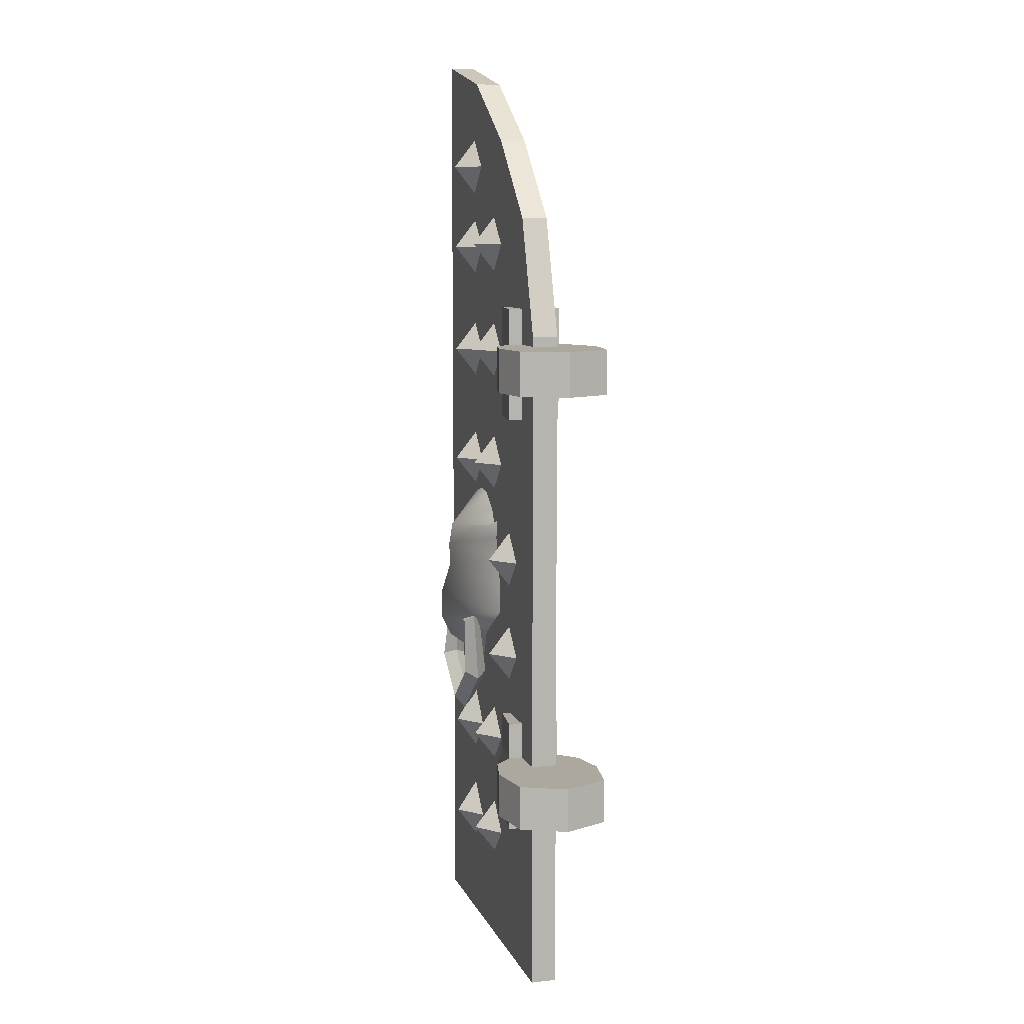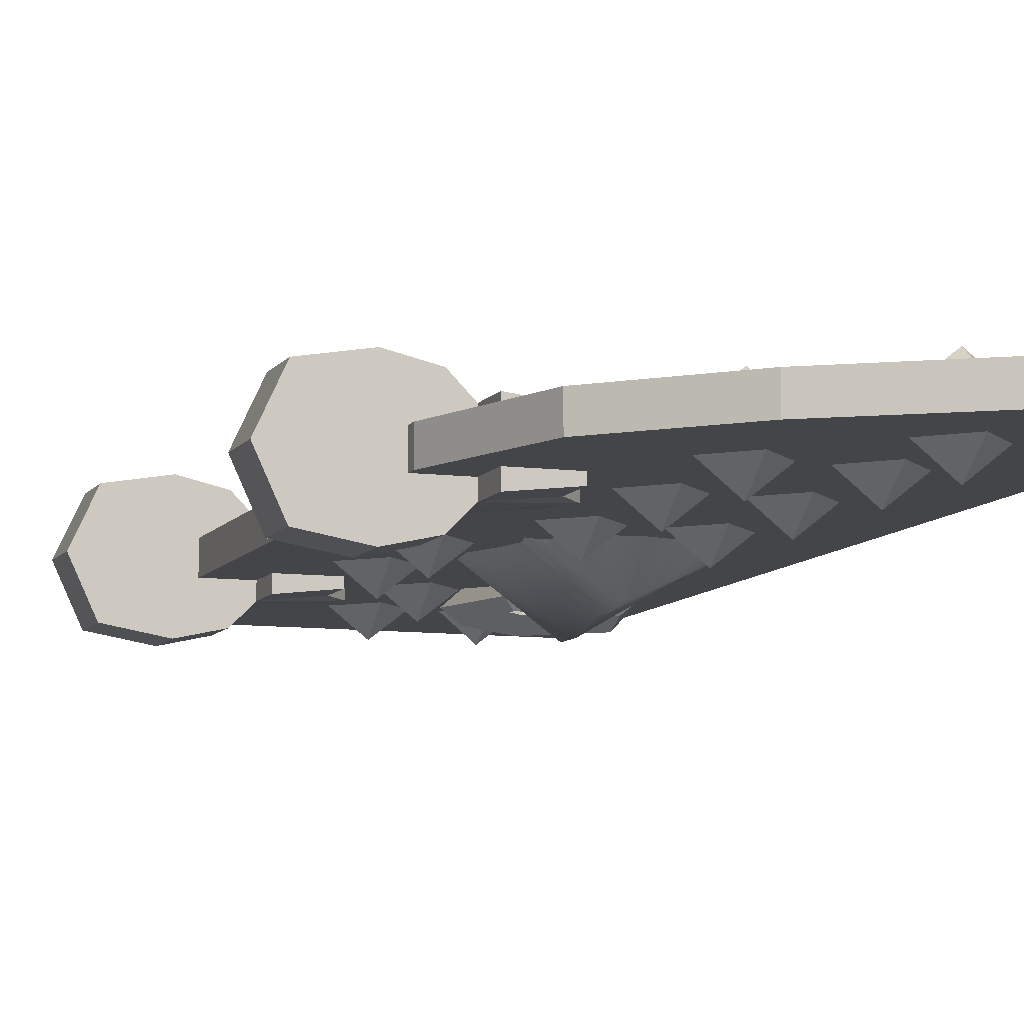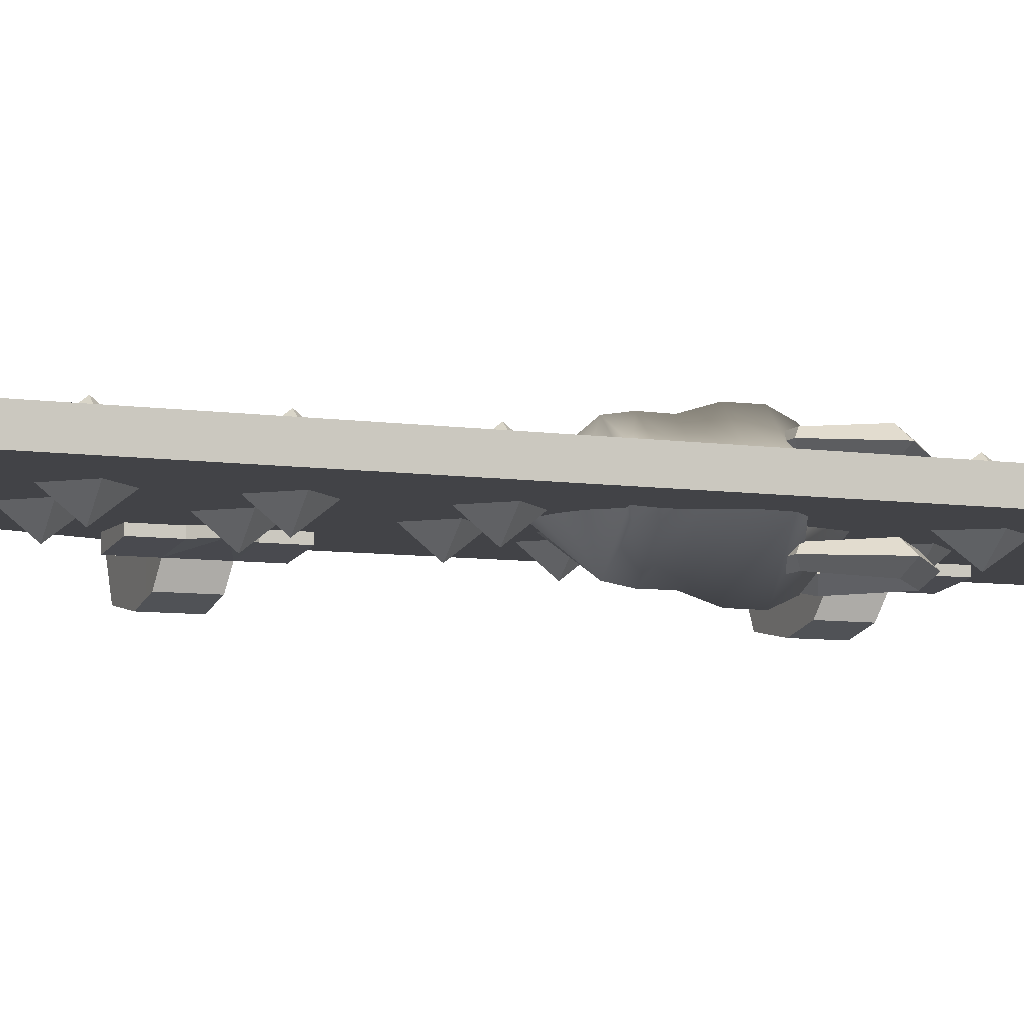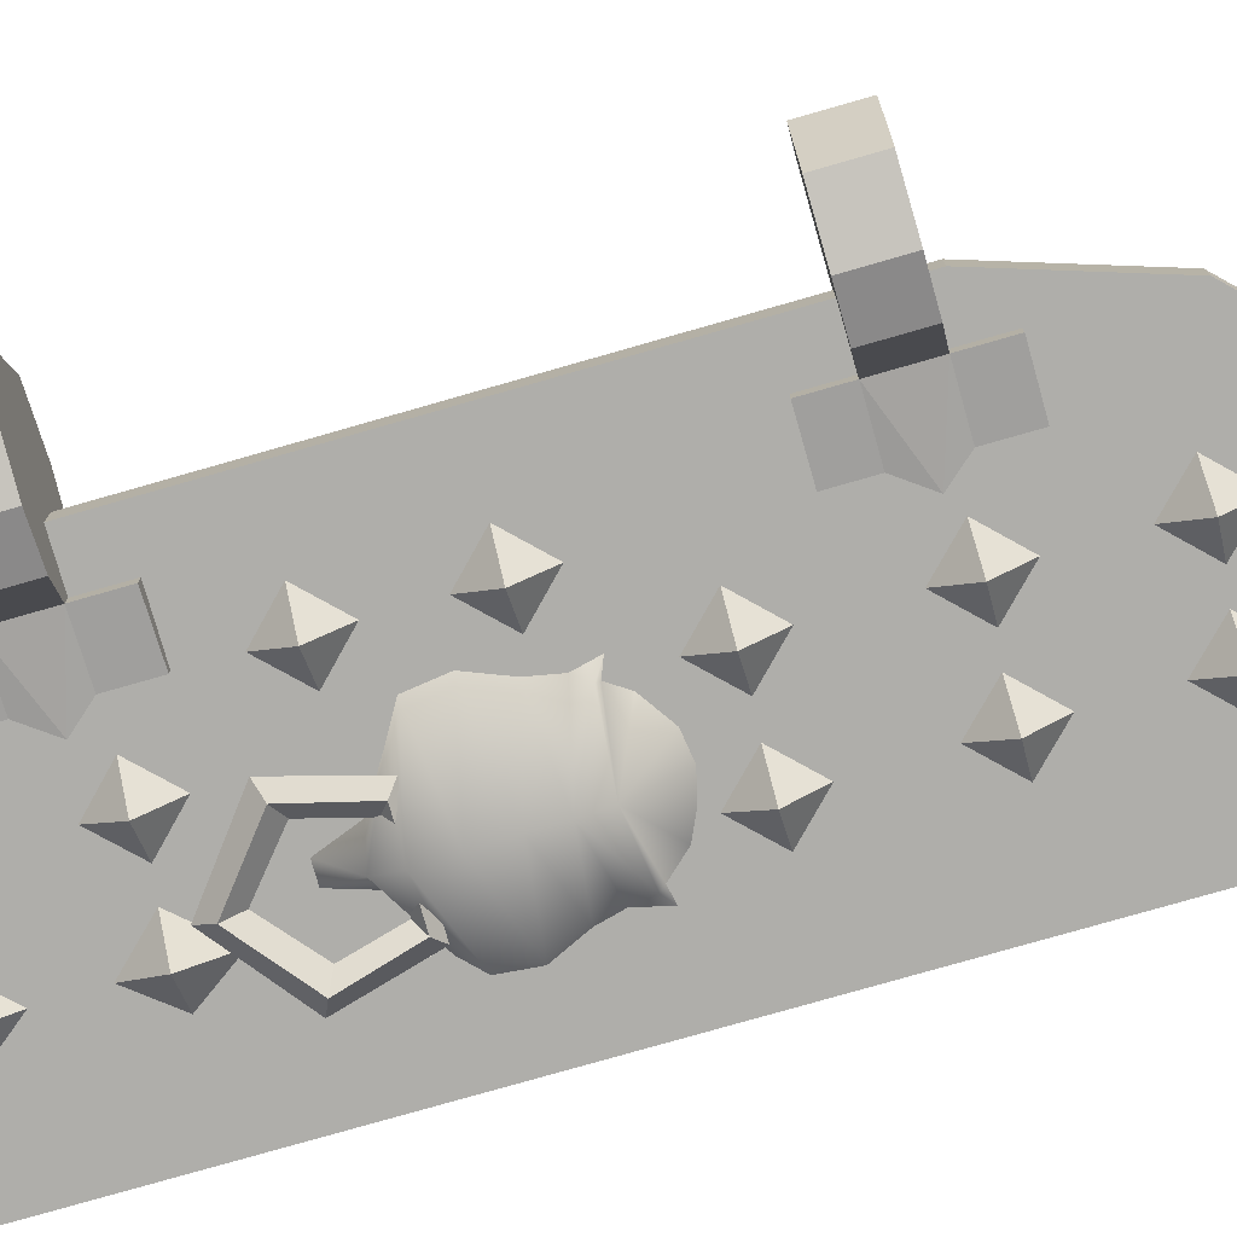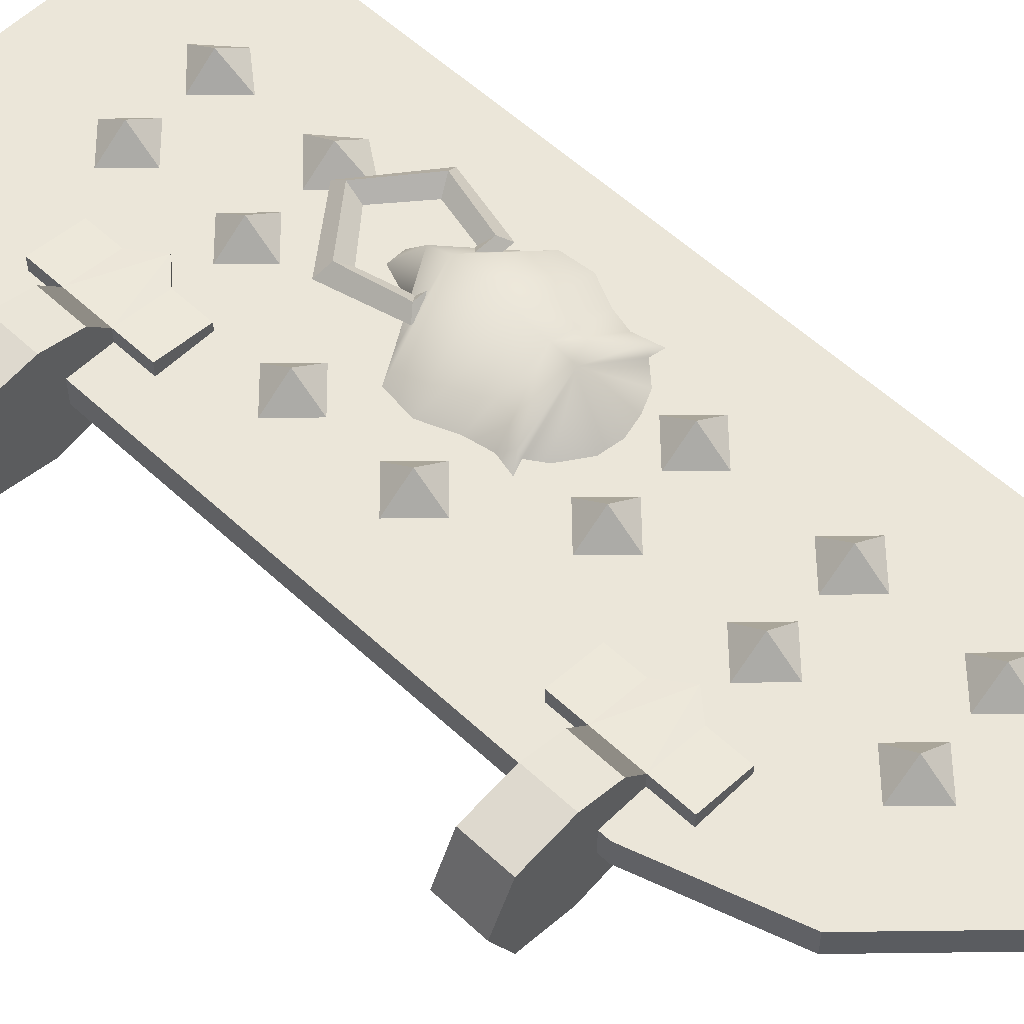
<metadata>
{"format":"obj","ext":"obj","renderer":"f3d","projection":"perspective","resolution":1024,"background":"white","views":[{"elev":8.6,"azim":74.2,"up":"+Y"},{"elev":-8.7,"azim":160.5,"up":"+Z"},{"elev":-7.5,"azim":-112.5,"up":"+Z"},{"elev":-77.6,"azim":106.0,"up":"+Z"},{"elev":55.8,"azim":134.4,"up":"+Z"}]}
</metadata>
<code>
o door_left_Untitled.001
v -0.4192 1.559 -0.02228
v -0.47 1.508 -0.02228
v -0.4192 1.457 -0.02228
v -0.3685 1.508 -0.02228
v -0.4192 1.508 -0.06213
v -0.277 1.412 -0.02228
v -0.3277 1.361 -0.02228
v -0.277 1.31 -0.02228
v -0.2263 1.361 -0.02228
v -0.277 1.361 -0.06213
v -0.4158 1.405 -0.02228
v -0.4665 1.355 -0.02228
v -0.4158 1.304 -0.02228
v -0.365 1.355 -0.02228
v -0.4158 1.355 -0.06213
v -0.4158 1.206 -0.02228
v -0.4665 1.155 -0.02228
v -0.4158 1.104 -0.02228
v -0.365 1.155 -0.02228
v -0.4158 1.155 -0.06213
v -0.277 0.9961 -0.02228
v -0.3277 0.9453 -0.02228
v -0.277 0.8946 -0.02228
v -0.2263 0.9453 -0.02228
v -0.277 0.9453 -0.06213
v -0.277 1.212 -0.02228
v -0.3277 1.161 -0.02228
v -0.277 1.111 -0.02228
v -0.2263 1.161 -0.02228
v -0.277 1.161 -0.06213
v -0.4187 0.9924 -0.02228
v -0.4694 0.9417 -0.02228
v -0.4187 0.891 -0.02228
v -0.3679 0.9417 -0.02228
v -0.4187 0.9417 -0.06213
v -0.1715 0.8239 -0.02228
v -0.2222 0.7732 -0.02228
v -0.1715 0.7225 -0.02228
v -0.1207 0.7732 -0.02228
v -0.1715 0.7732 -0.06213
v -0.1715 0.6435 -0.02228
v -0.2222 0.5927 -0.02228
v -0.1715 0.542 -0.02228
v -0.1207 0.5927 -0.02228
v -0.1715 0.5927 -0.06213
v -0.277 0.4613 -0.02228
v -0.3277 0.4106 -0.02228
v -0.277 0.3598 -0.02228
v -0.2263 0.4106 -0.02228
v -0.277 0.4106 -0.06213
v -0.4219 0.4675 -0.02228
v -0.4665 0.4042 -0.02228
v -0.4206 0.3466 -0.02228
v -0.365 0.4042 -0.02228
v -0.4158 0.4042 -0.06213
v -0.4219 0.269 -0.02228
v -0.4665 0.2133 -0.02228
v -0.4206 0.1585 -0.02228
v -0.3676 0.2133 -0.02228
v -0.4158 0.2133 -0.06213
v -0.277 0.2703 -0.02228
v -0.3277 0.2196 -0.02228
v -0.277 0.1689 -0.02228
v -0.2263 0.2196 -0.02228
v -0.277 0.2196 -0.06213
v -0.01757 1.2 -0.02265
v -0.01757 -0.003668 -0.02265
v -0.3168 -0.003668 -0.02265
v -0.08606 1.409 -0.02265
v -0.3168 -0.003668 0.02253
v -0.01757 -0.003668 0.02253
v -0.01757 1.2 0.02253
v -0.08606 1.409 0.02253
v -0.4044 1.665 -0.02265
v -0.6041 -0.003668 -0.02265
v -0.6038 1.71 -0.02265
v -0.6041 -0.003668 0.02253
v -0.4044 1.665 0.02253
v -0.6038 1.71 0.02253
v -0.2292 1.552 0.02253
v -0.2292 1.552 -0.02265
v -0.1692 1.247 0.0372
v -0.1692 1.182 0.0372
v -0.08519 1.182 0.04702
v -0.08519 1.247 0.04702
v -0.2002 1.147 0.0372
v -0.1692 1.104 0.0372
v -0.1692 1.045 0.0372
v -0.0852 1.045 0.04702
v -0.0852 1.104 0.04702
v 0.01119 1.104 0.09359
v 0.0113 1.182 0.09359
v -0.05346 1.182 0.07903
v -0.05352 1.104 0.07903
v -0.1692 1.247 -0.03644
v -0.1692 1.182 -0.03644
v -0.08519 1.247 -0.04626
v -0.1692 1.045 -0.03644
v -0.0852 1.045 -0.04625
v -0.0852 1.104 -0.04626
v -0.2002 1.147 -0.03644
v -0.08519 1.182 -0.04626
v -0.1692 1.104 -0.03644
v -0.05352 1.104 -0.07826
v 0.0113 1.182 -0.09283
v -0.05346 1.182 -0.07826
v 0.09651 1.104 0.07882
v 0.01119 1.104 -0.09283
v 0.09651 1.104 -0.07805
v 0.09652 1.182 0.07882
v 0.09652 1.182 -0.07805
v 0.1331 1.182 0.000382
v 0.1331 1.104 0.000382
v -0.1692 0.4765 0.0372
v -0.1692 0.412 0.0372
v -0.08519 0.412 0.04702
v -0.08519 0.4765 0.04702
v -0.2002 0.3764 0.0372
v -0.1692 0.334 0.0372
v -0.1692 0.2749 0.0372
v -0.0852 0.2749 0.04702
v -0.0852 0.334 0.04702
v 0.01119 0.334 0.09359
v 0.0113 0.412 0.09359
v -0.05346 0.412 0.07903
v -0.05352 0.334 0.07903
v -0.1692 0.4765 -0.03644
v -0.1692 0.412 -0.03644
v -0.08519 0.4765 -0.04626
v -0.1692 0.2749 -0.03644
v -0.0852 0.2749 -0.04625
v -0.0852 0.334 -0.04626
v -0.2002 0.3764 -0.03644
v -0.08519 0.412 -0.04626
v -0.1692 0.334 -0.03644
v -0.05352 0.334 -0.07826
v 0.0113 0.412 -0.09283
v -0.05346 0.412 -0.07826
v 0.09651 0.334 0.07882
v 0.01119 0.334 -0.09283
v 0.09651 0.334 -0.07805
v 0.09652 0.412 0.07882
v 0.09652 0.412 -0.07805
v 0.1331 0.412 0.000382
v 0.1331 0.334 0.000382
v -0.3021 0.6399 0.05775
v -0.4574 0.6399 0.05775
v -0.4418 0.6274 0.07246
v -0.3176 0.6274 0.07246
v -0.4263 0.6149 0.05775
v -0.3331 0.6149 0.05775
v -0.3176 0.6274 0.04303
v -0.4418 0.6274 0.04303
v -0.4874 0.5219 0.05775
v -0.4658 0.532 0.07814
v -0.4443 0.5422 0.05775
v -0.4658 0.532 0.03735
v -0.3797 0.4382 0.05775
v -0.3797 0.4631 0.07814
v -0.3797 0.4879 0.05775
v -0.3797 0.4631 0.03735
v -0.2721 0.5219 0.05775
v -0.2936 0.532 0.07814
v -0.3151 0.5422 0.05775
v -0.2936 0.532 0.03735
v -0.3021 0.6399 -0.05879
v -0.3176 0.6274 -0.0735
v -0.4418 0.6274 -0.0735
v -0.4574 0.6399 -0.05879
v -0.3331 0.6149 -0.05879
v -0.4263 0.6149 -0.05879
v -0.3176 0.6274 -0.04407
v -0.4418 0.6274 -0.04407
v -0.4687 0.5298 -0.07986
v -0.4909 0.5193 -0.05879
v -0.4465 0.5404 -0.05879
v -0.4687 0.5298 -0.03771
v -0.3797 0.4586 -0.07986
v -0.3797 0.4329 -0.05879
v -0.3797 0.4843 -0.05879
v -0.3797 0.4586 -0.03771
v -0.2908 0.5298 -0.07986
v -0.2685 0.5193 -0.05879
v -0.313 0.5404 -0.05879
v -0.2908 0.5298 -0.03771
v -0.3718 0.8141 0.08316
v -0.3718 0.7753 0.08954
v -0.2759 0.8206 0.03926
v -0.2788 0.8256 0.0223
v -0.466 0.8297 0.0223
v -0.468 0.8231 0.03926
v -0.2356 0.708 0.0223
v -0.3718 0.7311 0.08907
v -0.3718 0.6796 0.105
v -0.2426 0.6559 0.0223
v -0.5079 0.711 0.0223
v -0.5033 0.6621 0.0223
v -0.2564 0.7601 0.0223
v -0.486 0.7585 0.0223
v -0.2644 0.8008 0.0223
v -0.4774 0.7923 0.0223
v -0.3358 0.8781 0.0223
v -0.3718 0.8831 0.0223
v -0.4067 0.8745 0.0223
v -0.2834 0.6319 0.0223
v -0.3718 0.6292 0.1052
v -0.3724 0.5935 0.08862
v -0.4774 0.6368 0.0223
v -0.2564 0.8344 0.0223
v -0.4877 0.8339 0.0223
v -0.339 0.5975 0.0223
v -0.3597 0.5427 0.0223
v -0.3878 0.5427 0.0223
v -0.4066 0.6012 0.0223
v -0.2953 0.8506 0.0223
v -0.4386 0.8597 0.0223
v -0.3718 0.8141 -0.08408
v -0.2788 0.8256 -0.02322
v -0.2759 0.8206 -0.04018
v -0.3718 0.7753 -0.09046
v -0.468 0.8231 -0.04018
v -0.466 0.8297 -0.02322
v -0.2356 0.708 -0.02322
v -0.2426 0.6559 -0.02322
v -0.3718 0.6796 -0.106
v -0.3718 0.7311 -0.08999
v -0.5033 0.6621 -0.02322
v -0.5079 0.711 -0.02322
v -0.2564 0.7601 -0.02322
v -0.486 0.7585 -0.02322
v -0.2644 0.8008 -0.02322
v -0.4774 0.7923 -0.02322
v -0.3718 0.8831 -0.02322
v -0.3358 0.8781 -0.02322
v -0.4067 0.8745 -0.02322
v -0.2834 0.6319 -0.02322
v -0.3724 0.5935 -0.08954
v -0.3718 0.6292 -0.1061
v -0.4774 0.6368 -0.02322
v -0.2564 0.8344 -0.02322
v -0.4877 0.8339 -0.02322
v -0.339 0.5975 -0.02322
v -0.3597 0.5427 -0.02322
v -0.3878 0.5427 -0.02322
v -0.4066 0.6012 -0.02322
v -0.2953 0.8506 -0.02322
v -0.4386 0.8597 -0.02322
v -0.422 1.559 0.02216
v -0.4727 1.508 0.02216
v -0.422 1.457 0.02216
v -0.3712 1.508 0.02216
v -0.422 1.508 0.06201
v -0.4185 1.405 0.02216
v -0.4692 1.355 0.02216
v -0.4185 1.304 0.02216
v -0.3678 1.355 0.02216
v -0.4185 1.355 0.06201
v -0.2797 1.412 0.02216
v -0.3305 1.361 0.02216
v -0.2797 1.31 0.02216
v -0.229 1.361 0.02216
v -0.2797 1.361 0.06201
v -0.2797 1.212 0.02216
v -0.3305 1.161 0.02216
v -0.2797 1.111 0.02216
v -0.229 1.161 0.02216
v -0.2797 1.161 0.06201
v -0.4185 1.206 0.02216
v -0.4692 1.155 0.02216
v -0.4185 1.104 0.02216
v -0.3678 1.155 0.02216
v -0.4185 1.155 0.06201
v -0.2797 0.9961 0.02216
v -0.3305 0.9453 0.02216
v -0.2797 0.8946 0.02216
v -0.229 0.9453 0.02216
v -0.2797 0.9453 0.06201
v -0.4185 0.9897 0.02216
v -0.4692 0.939 0.02216
v -0.4185 0.8883 0.02216
v -0.3678 0.939 0.02216
v -0.4185 0.939 0.06201
v -0.1742 0.8239 0.02216
v -0.2249 0.7732 0.02216
v -0.1742 0.7225 0.02216
v -0.1235 0.7732 0.02216
v -0.1742 0.7732 0.06201
v -0.1742 0.6435 0.02216
v -0.2249 0.5927 0.02216
v -0.1742 0.542 0.02216
v -0.1235 0.5927 0.02216
v -0.1742 0.5927 0.06201
v -0.2797 0.4613 0.02216
v -0.3305 0.4106 0.02216
v -0.2797 0.3598 0.02216
v -0.229 0.4106 0.02216
v -0.2797 0.4106 0.06201
v -0.4246 0.4675 0.02216
v -0.4692 0.4042 0.02216
v -0.4234 0.3466 0.02216
v -0.3678 0.4042 0.02216
v -0.4185 0.4042 0.06201
v -0.4246 0.269 0.02216
v -0.4692 0.2133 0.02216
v -0.4234 0.1585 0.02216
v -0.3704 0.2133 0.02216
v -0.4185 0.2133 0.06201
v -0.2797 0.2703 0.02216
v -0.3305 0.2196 0.02216
v -0.2797 0.1689 0.02216
v -0.229 0.2196 0.02216
v -0.2797 0.2196 0.06201
f 1 5 2
f 2 5 3
f 3 5 4
f 4 5 1
f 6 10 7
f 7 10 8
f 8 10 9
f 9 10 6
f 11 15 12
f 12 15 13
f 13 15 14
f 14 15 11
f 16 20 17
f 17 20 18
f 18 20 19
f 19 20 16
f 21 25 22
f 22 25 23
f 23 25 24
f 24 25 21
f 26 30 27
f 27 30 28
f 28 30 29
f 29 30 26
f 31 35 32
f 32 35 33
f 33 35 34
f 34 35 31
f 36 40 37
f 37 40 38
f 38 40 39
f 39 40 36
f 41 45 42
f 42 45 43
f 43 45 44
f 44 45 41
f 46 50 47
f 47 50 48
f 48 50 49
f 49 50 46
f 51 55 52
f 52 55 53
f 53 55 54
f 54 55 51
f 56 60 57
f 57 60 58
f 58 60 59
f 59 60 56
f 61 65 62
f 62 65 63
f 63 65 64
f 64 65 61
f 66 67 68 69
f 70 71 72 73
f 74 68 75 76
f 77 70 78 79
f 75 77 79 76
f 71 67 66 72
f 80 73 69 81
f 79 78 74 76
f 81 68 74
f 70 80 78
f 78 80 81 74
f 69 68 81
f 70 73 80
f 73 72 66 69
f 82 83 84 85
f 83 86 84
f 87 88 89 90
f 86 87 90
f 86 90 84
f 91 92 93 94
f 82 95 96 83
f 85 97 95 82
f 88 98 99 89
f 89 99 100 90
f 83 96 101 86
f 85 84 102 97
f 88 87 103 98
f 87 86 101 103
f 94 90 100 104
f 93 92 105 106
f 107 91 108 109
f 91 107 110 92
f 95 97 102 96
f 96 102 101
f 103 100 99 98
f 101 100 103
f 101 102 100
f 106 105 108 104
f 108 105 111 109
f 90 94 93 84
f 91 94 104 108
f 84 93 106 102
f 102 106 104 100
f 111 112 113 109
f 111 110 112
f 107 109 113
f 112 110 107 113
f 92 110 111 105
f 114 115 116 117
f 115 118 116
f 119 120 121 122
f 118 119 122
f 118 122 116
f 123 124 125 126
f 114 127 128 115
f 117 129 127 114
f 120 130 131 121
f 121 131 132 122
f 115 128 133 118
f 117 116 134 129
f 120 119 135 130
f 119 118 133 135
f 126 122 132 136
f 125 124 137 138
f 139 123 140 141
f 123 139 142 124
f 127 129 134 128
f 128 134 133
f 135 132 131 130
f 133 132 135
f 133 134 132
f 138 137 140 136
f 140 137 143 141
f 122 126 125 116
f 123 126 136 140
f 116 125 138 134
f 134 138 136 132
f 143 144 145 141
f 143 142 144
f 139 141 145
f 144 142 139 145
f 124 142 143 137
f 146 147 148 149
f 149 148 150 151
f 152 151 150 153
f 152 153 147 146
f 147 154 155 148
f 148 155 156 150
f 150 156 157 153
f 153 157 154 147
f 154 158 159 155
f 155 159 160 156
f 156 160 161 157
f 157 161 158 154
f 158 162 163 159
f 159 163 164 160
f 160 164 165 161
f 161 165 162 158
f 162 146 149 163
f 163 149 151 164
f 164 151 152 165
f 165 152 146 162
f 166 167 168 169
f 167 170 171 168
f 172 173 171 170
f 172 166 169 173
f 169 168 174 175
f 168 171 176 174
f 171 173 177 176
f 173 169 175 177
f 175 174 178 179
f 174 176 180 178
f 176 177 181 180
f 177 175 179 181
f 179 178 182 183
f 178 180 184 182
f 180 181 185 184
f 181 179 183 185
f 183 182 167 166
f 182 184 170 167
f 184 185 172 170
f 185 183 166 172
f 186 187 188 189
f 186 190 191 187
f 192 193 194 195
f 194 193 196 197
f 198 187 193 192
f 193 187 199 196
f 188 187 200
f 187 191 201
f 186 202 203
f 204 186 203
f 200 187 198
f 187 201 199
f 205 206 207
f 206 208 207
f 209 188 200
f 201 191 210
f 195 194 206 205
f 197 208 206 194
f 211 207 212
f 207 213 212
f 207 214 213
f 205 207 211
f 207 208 214
f 210 191 190
f 188 209 189
f 186 189 215
f 190 186 216
f 186 215 202
f 216 186 204
f 217 218 219 220
f 217 220 221 222
f 223 224 225 226
f 225 227 228 226
f 229 223 226 220
f 226 228 230 220
f 219 231 220
f 220 232 221
f 217 233 234
f 235 233 217
f 231 229 220
f 220 230 232
f 236 237 238
f 238 237 239
f 240 231 219
f 232 241 221
f 224 236 238 225
f 227 225 238 239
f 242 243 237
f 237 243 244
f 237 244 245
f 236 242 237
f 237 245 239
f 241 222 221
f 219 218 240
f 217 246 218
f 222 247 217
f 217 234 246
f 247 235 217
f 248 249 252
f 249 250 252
f 250 251 252
f 251 248 252
f 253 254 257
f 254 255 257
f 255 256 257
f 256 253 257
f 258 259 262
f 259 260 262
f 260 261 262
f 261 258 262
f 263 264 267
f 264 265 267
f 265 266 267
f 266 263 267
f 268 269 272
f 269 270 272
f 270 271 272
f 271 268 272
f 273 274 277
f 274 275 277
f 275 276 277
f 276 273 277
f 278 279 282
f 279 280 282
f 280 281 282
f 281 278 282
f 283 284 287
f 284 285 287
f 285 286 287
f 286 283 287
f 288 289 292
f 289 290 292
f 290 291 292
f 291 288 292
f 293 294 297
f 294 295 297
f 295 296 297
f 296 293 297
f 298 299 302
f 299 300 302
f 300 301 302
f 301 298 302
f 303 304 307
f 304 305 307
f 305 306 307
f 306 303 307
f 308 309 312
f 309 310 312
f 310 311 312
f 311 308 312

</code>
